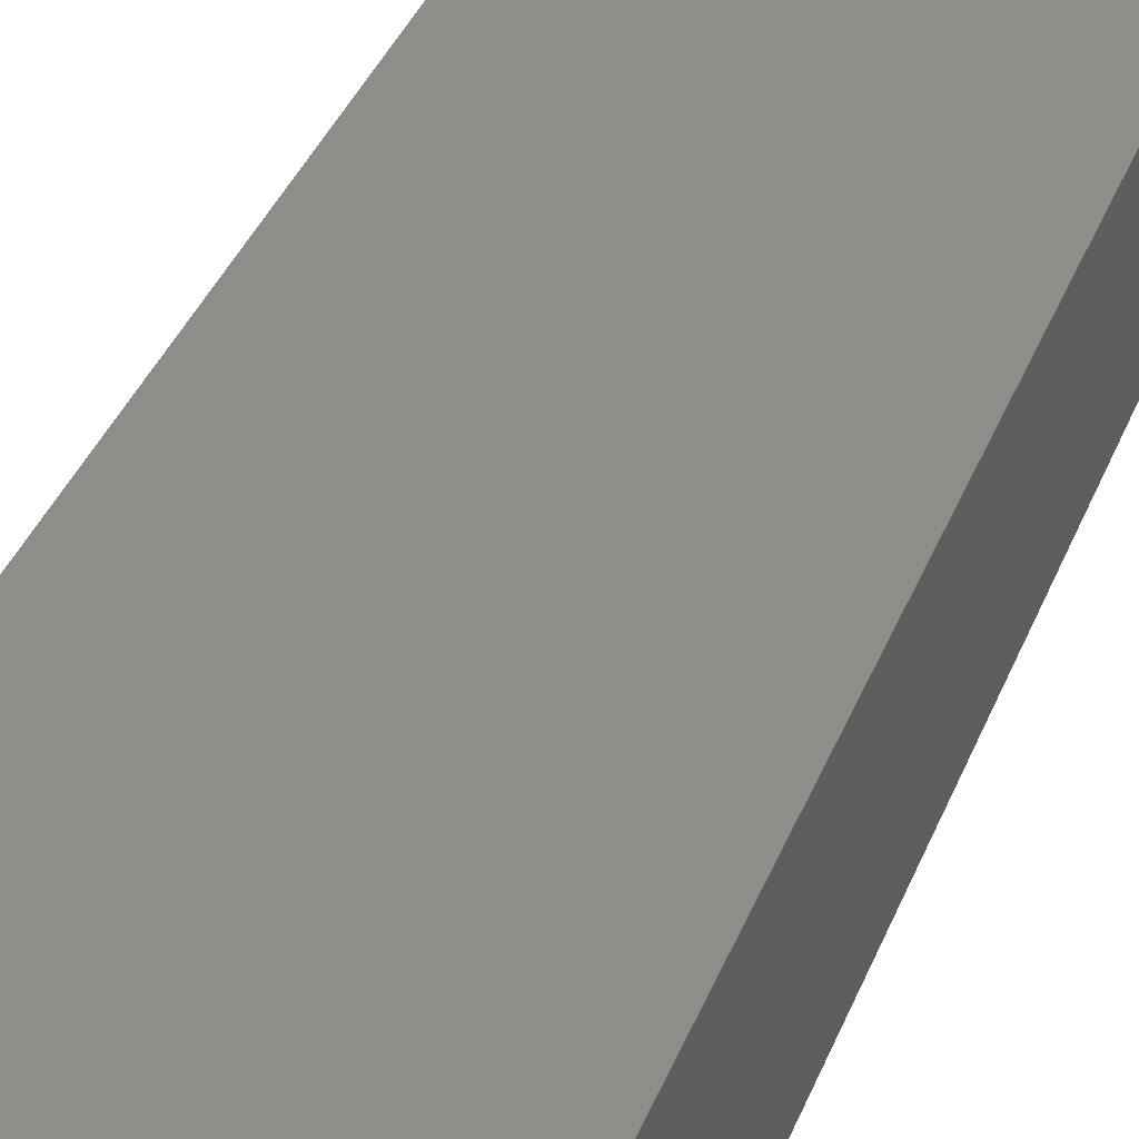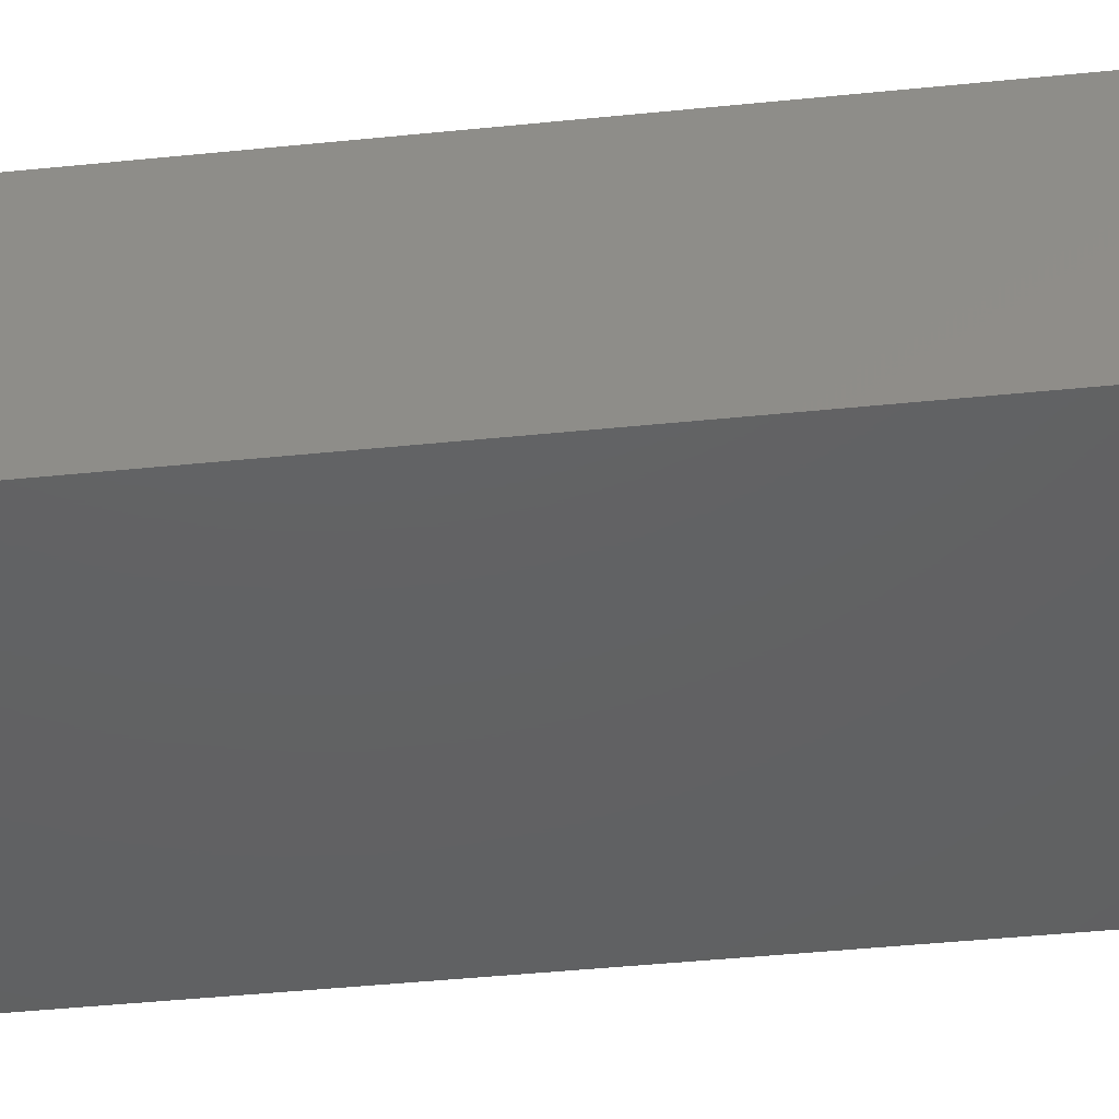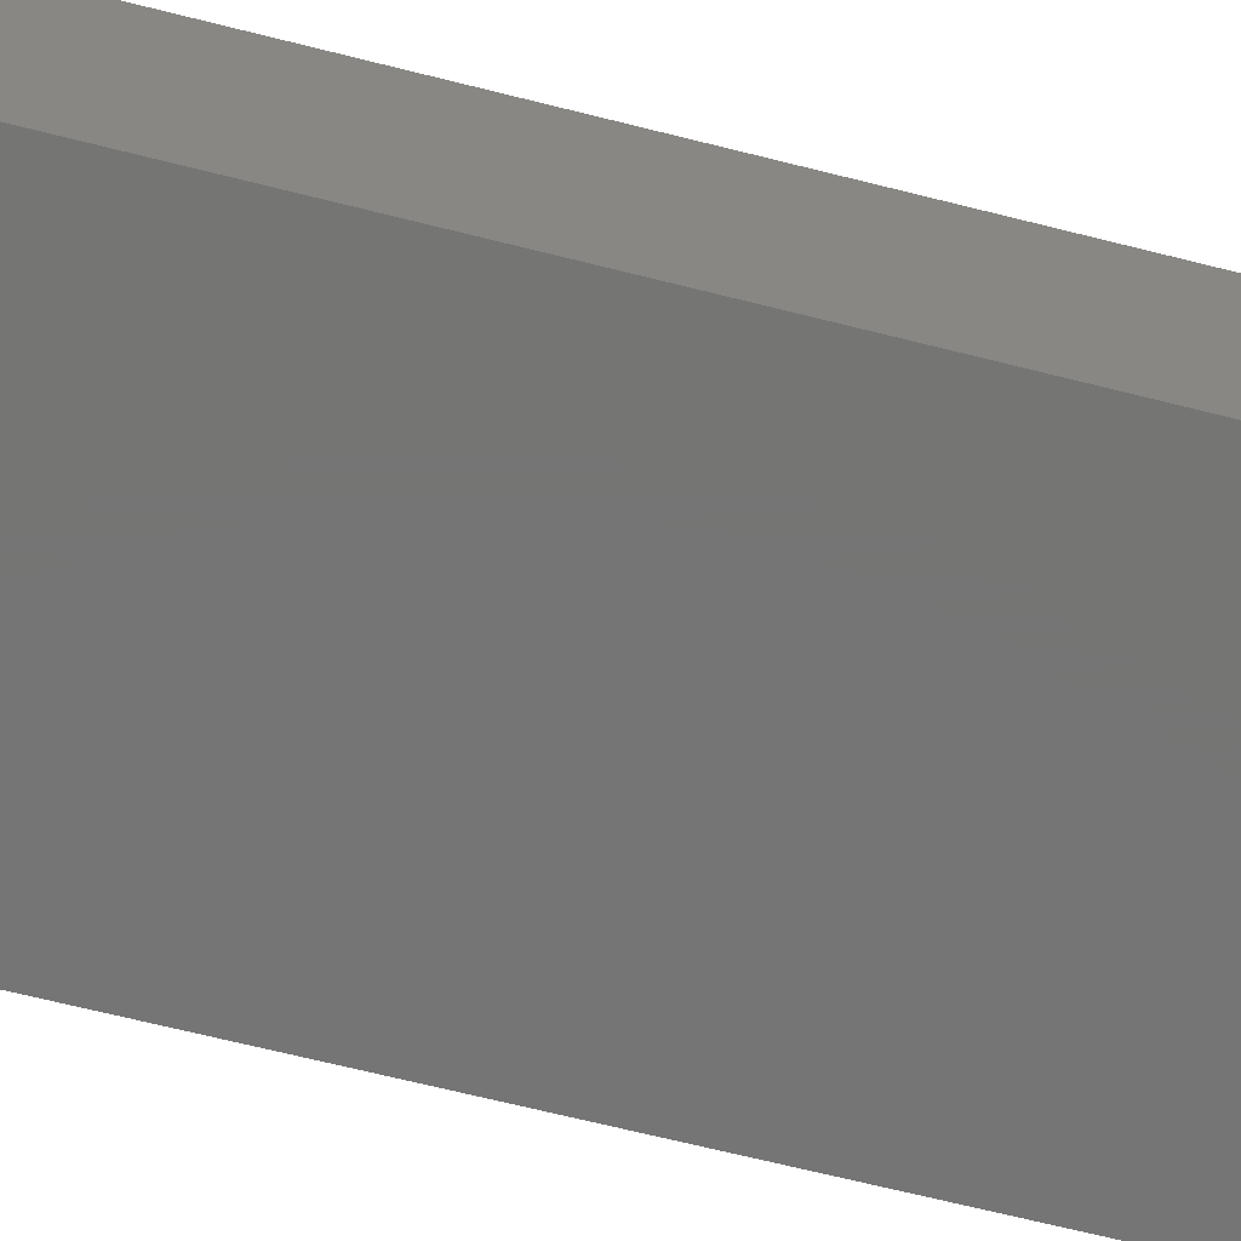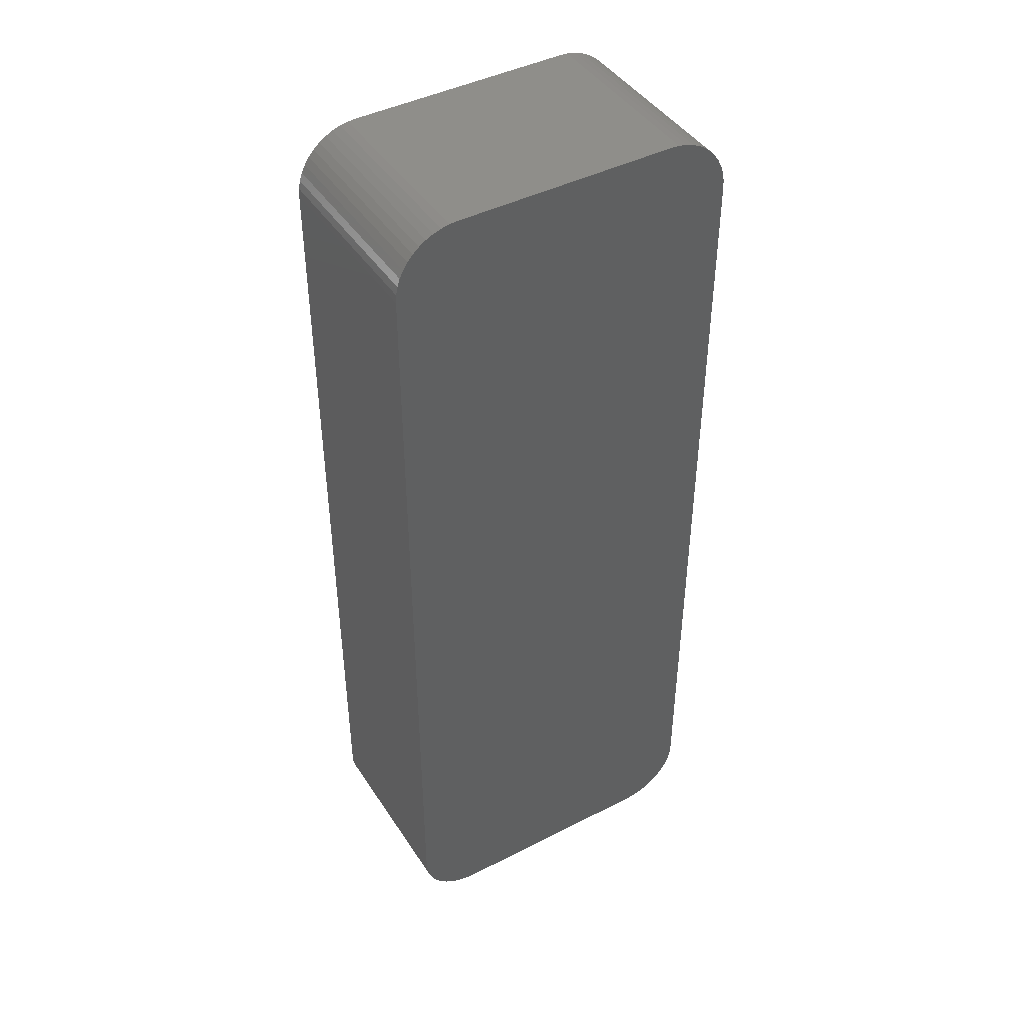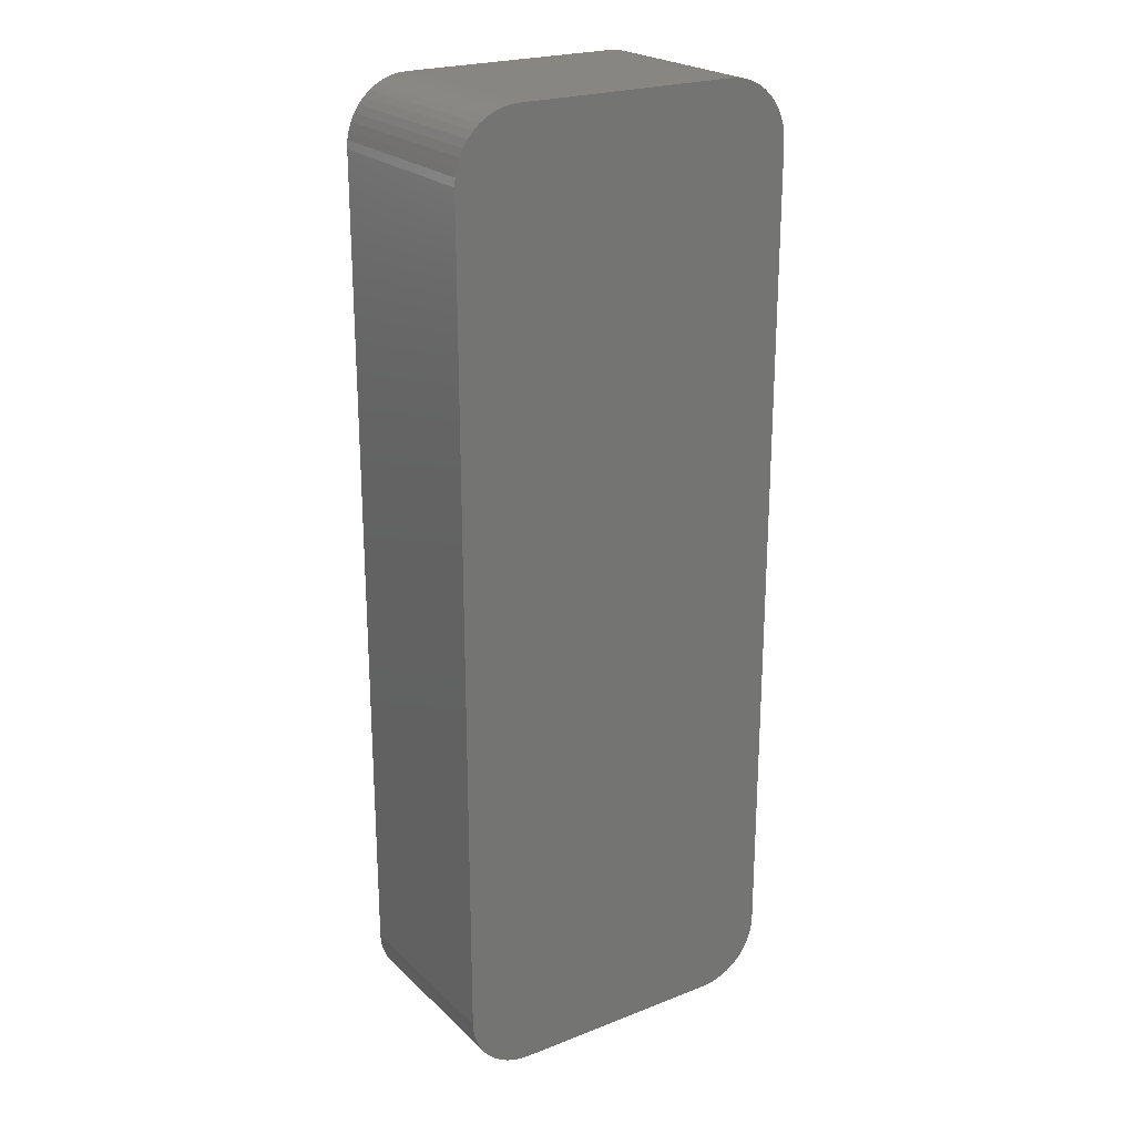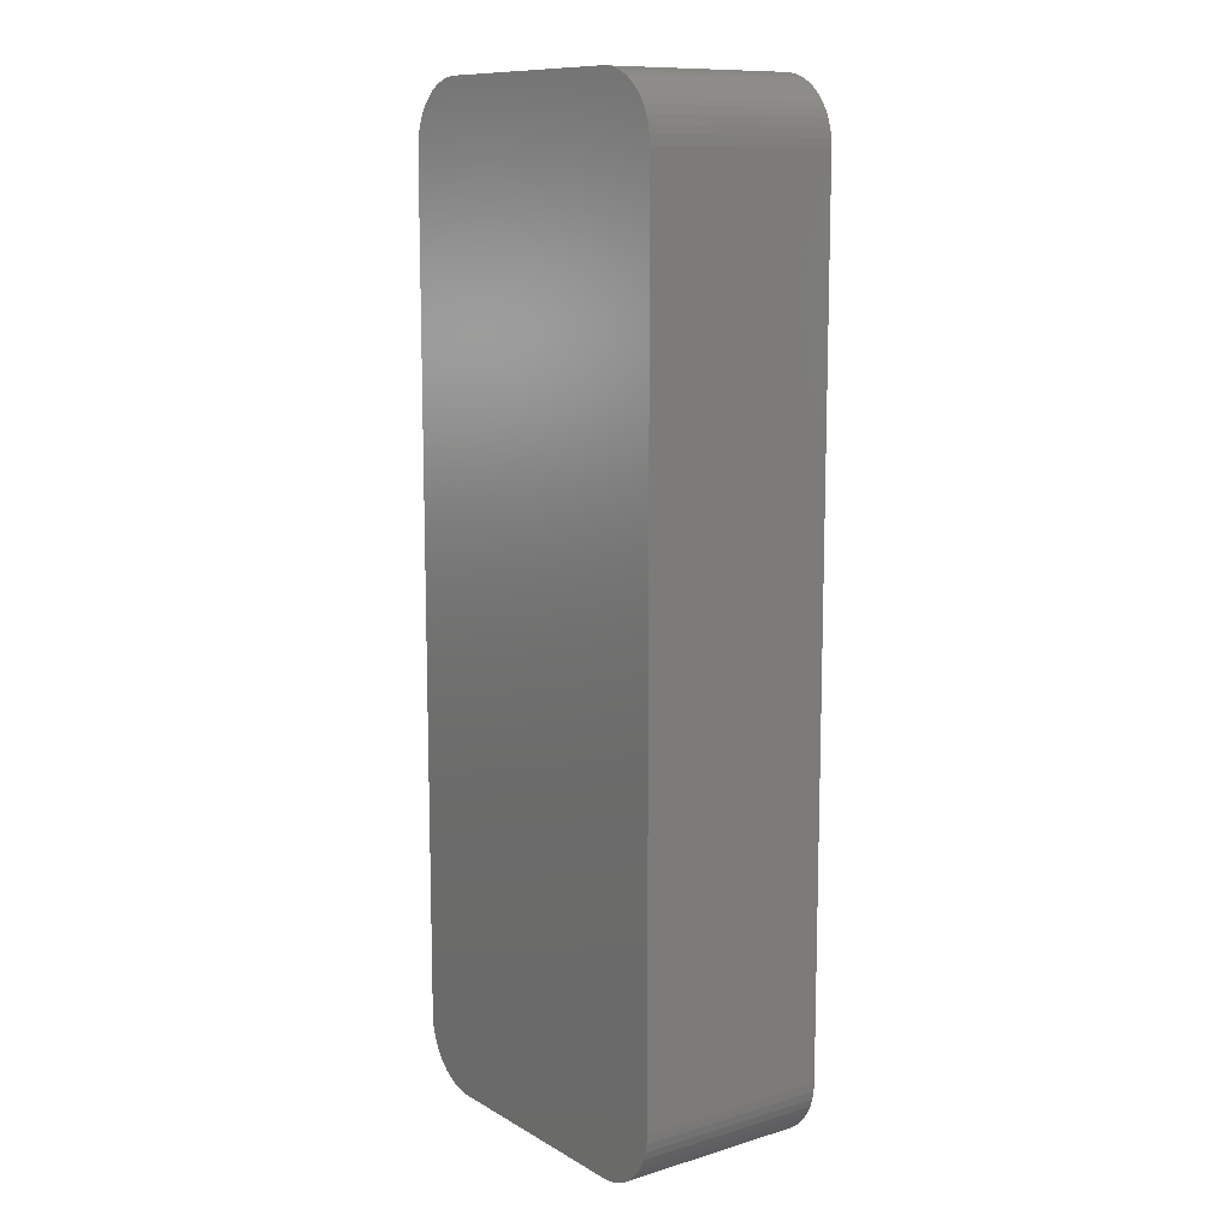
<metadata>
{"format":"stl","ext":"stl","renderer":"f3d","projection":"perspective","resolution":1024,"background":"white","views":[{"elev":41.0,"azim":-158.6,"up":"+Z"},{"elev":-43.3,"azim":96.9,"up":"+Z"},{"elev":-67.5,"azim":75.8,"up":"+Z"},{"elev":43.8,"azim":-30.9,"up":"+Y"},{"elev":23.0,"azim":146.6,"up":"+Y"},{"elev":11.2,"azim":53.7,"up":"+Y"}]}
</metadata>
<code>
# stl→obj: 104 verts, 204 faces
v -95.93 144.8 152
v -95.98 145 146
v -95.93 144.8 146
v -85.15 144.5 152
v -85.27 144.3 152
v -85.15 144.5 146
v -85.59 172.9 146
v -85.78 173.1 146
v -85.59 172.9 152
v -86.74 143.3 146
v -87 143.3 152
v -87 143.3 146
v -94 143.3 146
v -94.26 143.3 152
v -94.26 143.3 146
v -85 171.5 146
v -85 145.3 152
v -85 145.3 146
v -95.73 144.3 146
v -95.73 144.3 152
v -95.85 144.5 146
v -86.74 143.3 152
v -95.73 172.5 152
v -85.59 143.9 152
v -85.78 143.7 152
v -85.59 143.9 146
v -96 145.3 152
v -95.98 145 152
v -96 145.3 146
v -85.02 145 152
v -85.07 144.8 152
v -95 173.2 152
v -94.77 173.3 152
v -95 173.2 146
v -95.73 172.5 146
v -95.59 172.7 146
v -95.85 144.5 152
v -95.59 172.7 152
v -95.41 172.9 152
v -85.02 171.8 152
v -85 171.5 152
v -85.27 144.3 146
v -85.41 144.1 146
v -87 173.5 152
v -86.74 173.5 152
v -94.26 173.5 152
v -94.52 173.4 146
v -94.52 173.4 152
v -95.22 173.1 152
v -94 173.5 152
v -86 173.2 146
v -86.23 173.3 146
v -86 173.2 152
v -86.23 173.3 152
v -85.78 143.7 146
v -85.41 172.7 152
v -85.27 172.5 152
v -85.02 145 146
v -85.15 172.3 152
v -85.07 172 152
v -85.07 144.8 146
v -94.77 143.5 146
v -95 143.6 152
v -95 143.6 146
v -86.48 143.4 146
v -86.48 143.4 152
v -94.52 143.4 146
v -86.48 173.4 146
v -85.41 144.1 152
v -96 171.5 152
v -96 171.5 146
v -85.07 172 146
v -85.15 172.3 146
v -85.78 173.1 152
v -95.41 172.9 146
v -95.59 144.1 152
v -95.59 144.1 146
v -86 143.6 146
v -86 143.6 152
v -86.23 143.5 146
v -95.22 173.1 146
v -94.77 173.3 146
v -94.52 143.4 152
v -94.77 143.5 152
v -87 173.5 146
v -95.41 143.9 152
v -95.41 143.9 146
v -95.22 143.7 146
v -95.22 143.7 152
v -94 143.3 152
v -95.98 171.8 152
v -95.98 171.8 146
v -85.02 171.8 146
v -94 173.5 146
v -86.74 173.5 146
v -95.85 172.3 146
v -95.93 172 146
v -95.85 172.3 152
v -94.26 173.5 146
v -86.23 143.5 152
v -95.93 172 152
v -85.41 172.7 146
v -85.27 172.5 146
v -86.48 173.4 152
f 1 2 3
f 4 5 6
f 7 8 9
f 10 11 12
f 13 14 15
f 16 17 18
f 19 20 21
f 22 23 11
f 24 25 26
f 27 2 28
f 29 2 27
f 30 23 31
f 32 33 34
f 35 23 36
f 12 11 13
f 20 23 37
f 38 23 39
f 16 40 41
f 42 5 43
f 44 23 45
f 1 3 37
f 46 47 48
f 39 23 49
f 50 23 44
f 51 52 53
f 54 23 53
f 26 25 55
f 56 23 57
f 17 58 18
f 41 23 17
f 59 23 60
f 58 31 61
f 62 63 64
f 22 65 66
f 67 68 15
f 43 69 26
f 29 70 71
f 27 70 29
f 72 73 60
f 74 8 53
f 41 17 16
f 36 38 75
f 76 20 77
f 28 2 1
f 78 79 80
f 81 68 75
f 47 68 82
f 34 81 32
f 10 65 22
f 28 23 27
f 60 40 72
f 62 83 84
f 72 68 73
f 43 68 42
f 44 45 85
f 43 5 69
f 86 77 87
f 86 88 89
f 90 14 13
f 71 91 92
f 93 40 16
f 85 68 94
f 45 68 95
f 57 23 59
f 96 97 98
f 76 77 86
f 13 11 90
f 32 81 49
f 22 11 10
f 30 31 58
f 21 20 37
f 37 3 21
f 67 14 83
f 99 47 46
f 97 68 92
f 8 68 51
f 85 94 44
f 4 23 5
f 53 23 74
f 26 69 24
f 53 52 54
f 87 88 86
f 42 68 6
f 90 23 14
f 55 25 78
f 5 23 69
f 94 68 99
f 92 68 71
f 66 65 100
f 60 73 59
f 88 68 64
f 85 45 95
f 50 94 46
f 101 97 91
f 72 40 93
f 67 83 62
f 6 5 42
f 26 68 43
f 15 14 67
f 77 20 19
f 30 58 17
f 9 56 7
f 96 68 97
f 13 68 12
f 21 68 19
f 75 39 81
f 73 57 59
f 98 23 96
f 83 23 84
f 36 68 35
f 12 68 10
f 63 23 89
f 53 8 51
f 31 6 61
f 44 94 50
f 46 94 99
f 32 23 33
f 98 97 101
f 71 68 29
f 7 56 102
f 70 91 71
f 91 23 101
f 49 23 32
f 48 23 46
f 103 68 102
f 19 68 77
f 80 79 100
f 56 57 102
f 47 33 48
f 40 23 41
f 62 68 67
f 10 68 65
f 3 68 21
f 95 68 85
f 64 63 88
f 33 23 48
f 100 65 80
f 87 68 88
f 74 23 9
f 35 68 96
f 104 68 45
f 54 68 104
f 9 8 74
f 4 6 31
f 64 68 62
f 104 23 54
f 75 38 39
f 102 57 103
f 79 23 100
f 29 68 2
f 81 39 49
f 46 23 50
f 103 57 73
f 88 63 89
f 6 68 61
f 82 33 47
f 15 68 13
f 9 23 56
f 84 63 62
f 66 23 22
f 80 68 78
f 55 68 26
f 45 23 104
f 31 23 4
f 77 68 87
f 2 68 3
f 76 23 20
f 78 25 79
f 11 23 90
f 93 68 72
f 25 23 79
f 96 23 35
f 65 68 80
f 78 68 55
f 37 23 1
f 60 23 40
f 73 68 103
f 91 97 92
f 34 33 82
f 86 23 76
f 82 68 34
f 99 68 47
f 24 23 25
f 17 23 30
f 34 68 81
f 75 68 36
f 102 68 7
f 7 68 8
f 16 68 93
f 18 68 16
f 51 68 52
f 52 68 54
f 1 23 28
f 89 23 86
f 36 23 38
f 101 23 98
f 69 23 24
f 100 23 66
f 84 23 63
f 14 23 83
f 58 68 18
f 61 68 58
f 70 23 91
f 27 23 70

</code>
